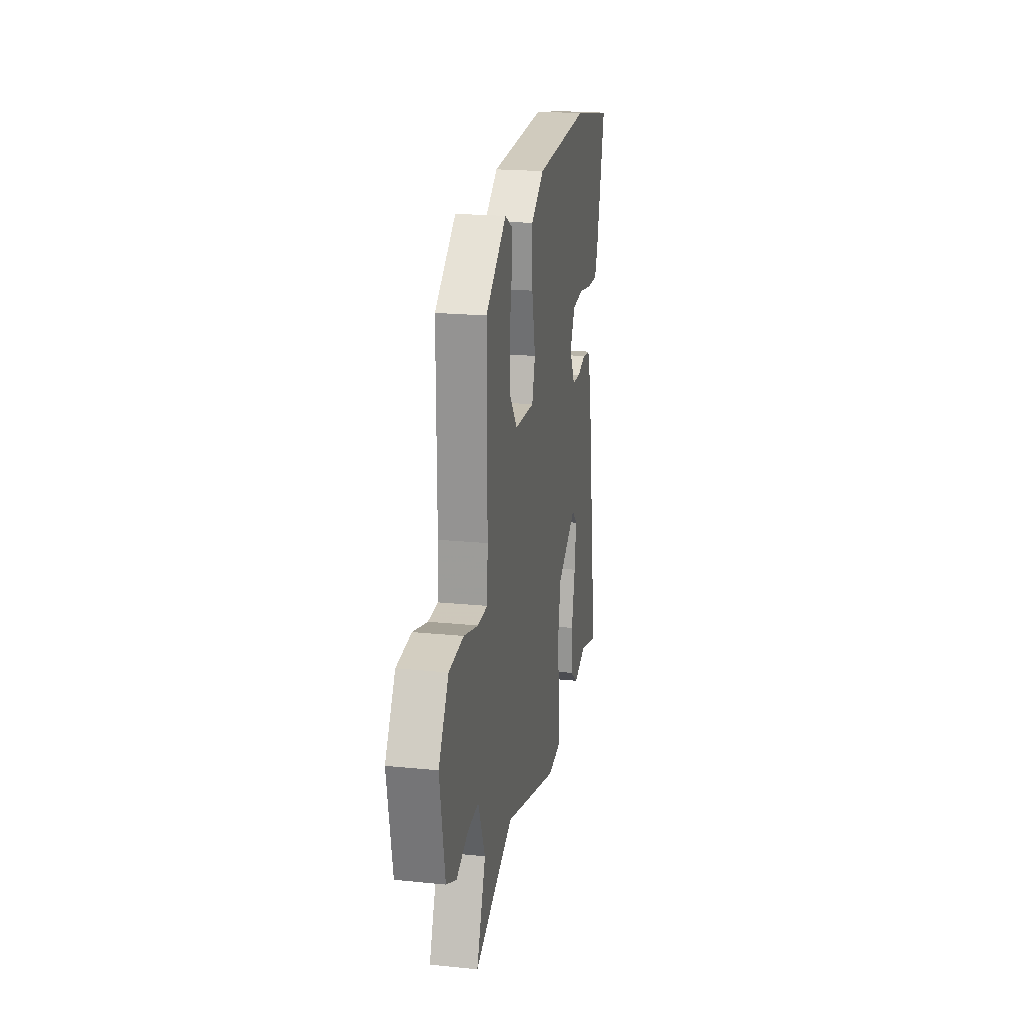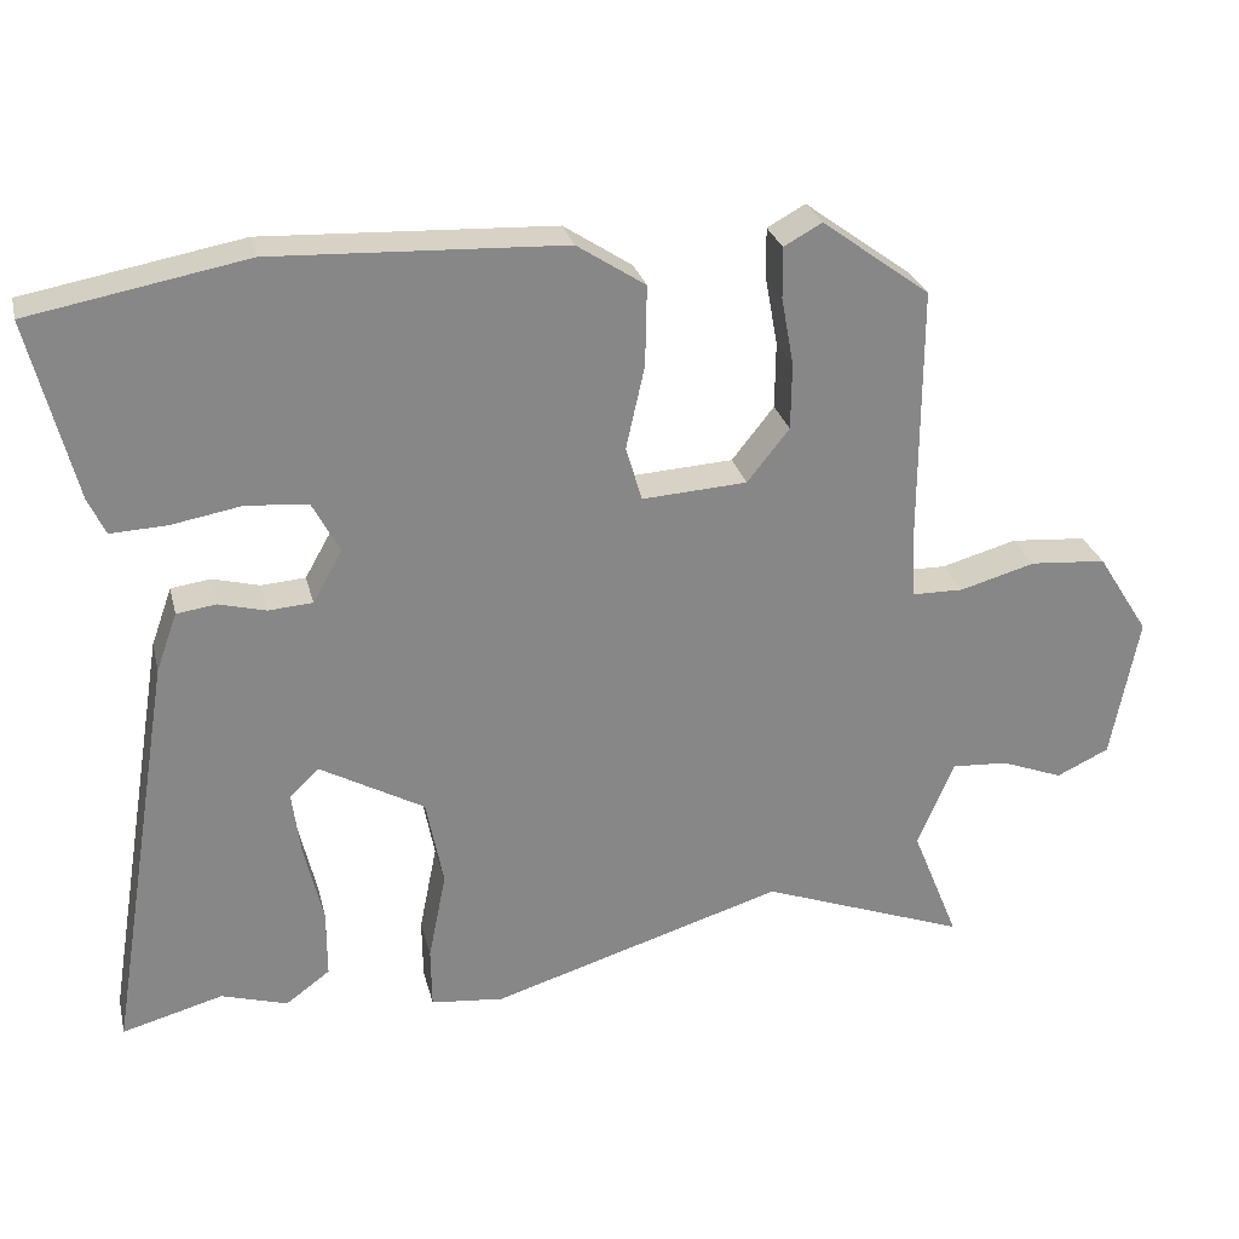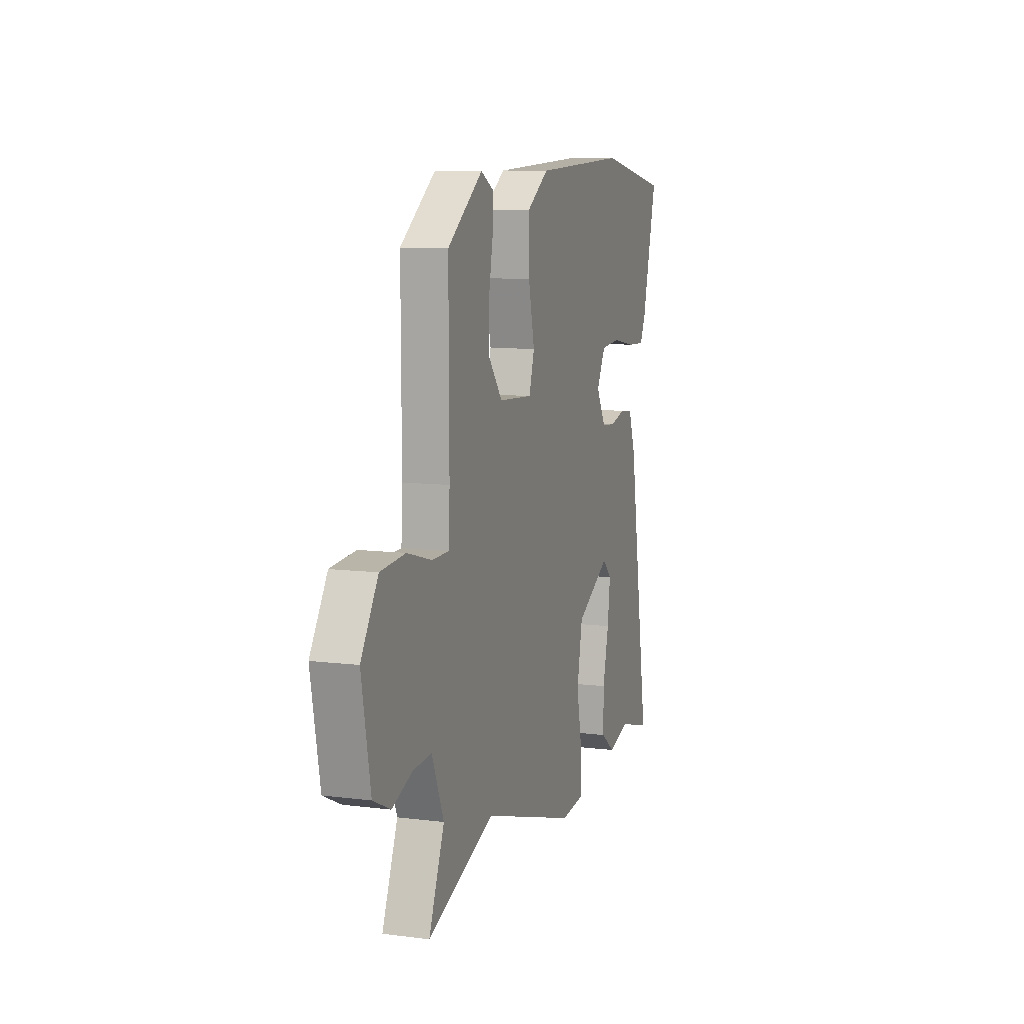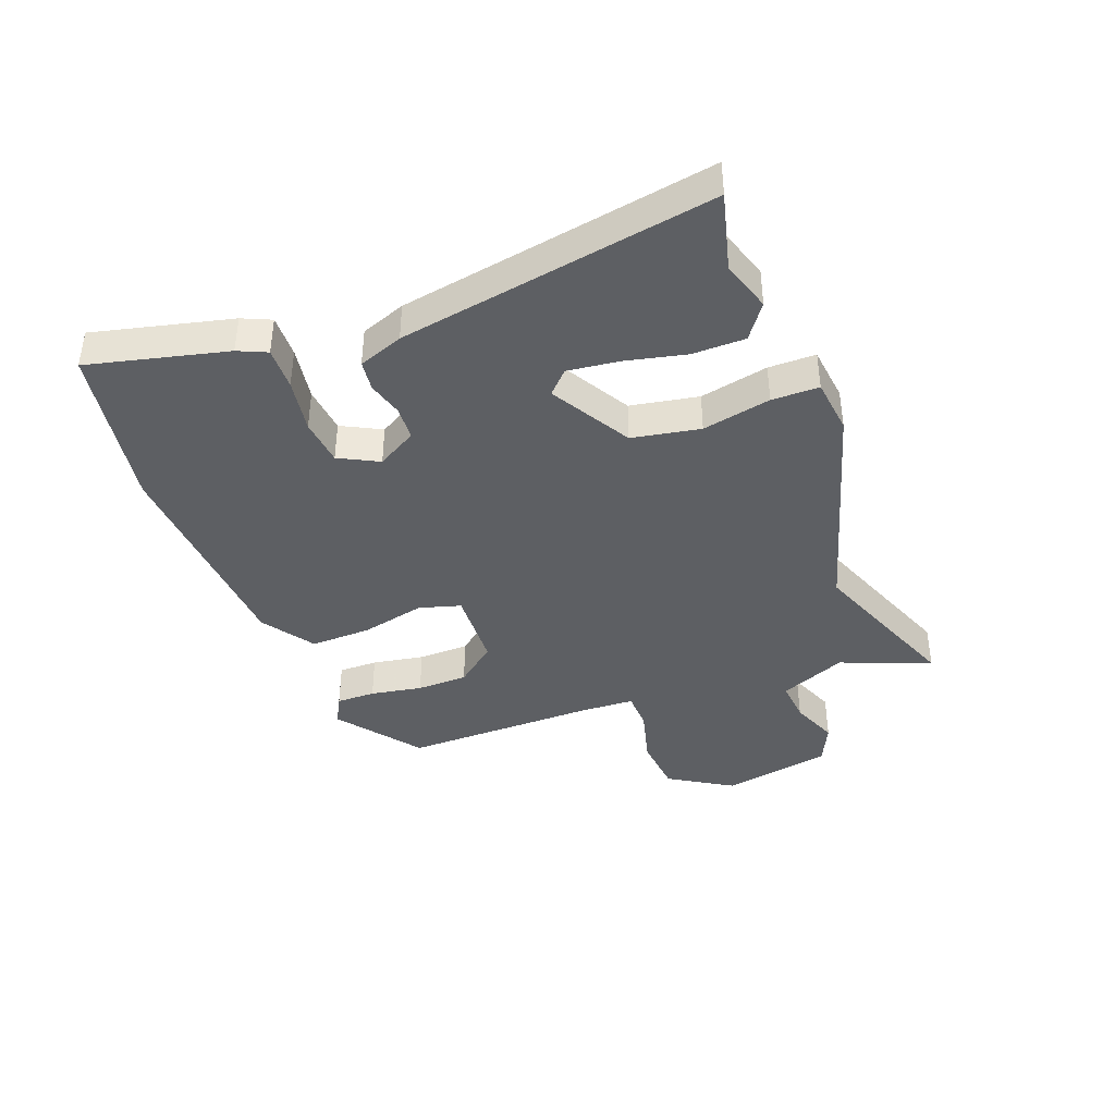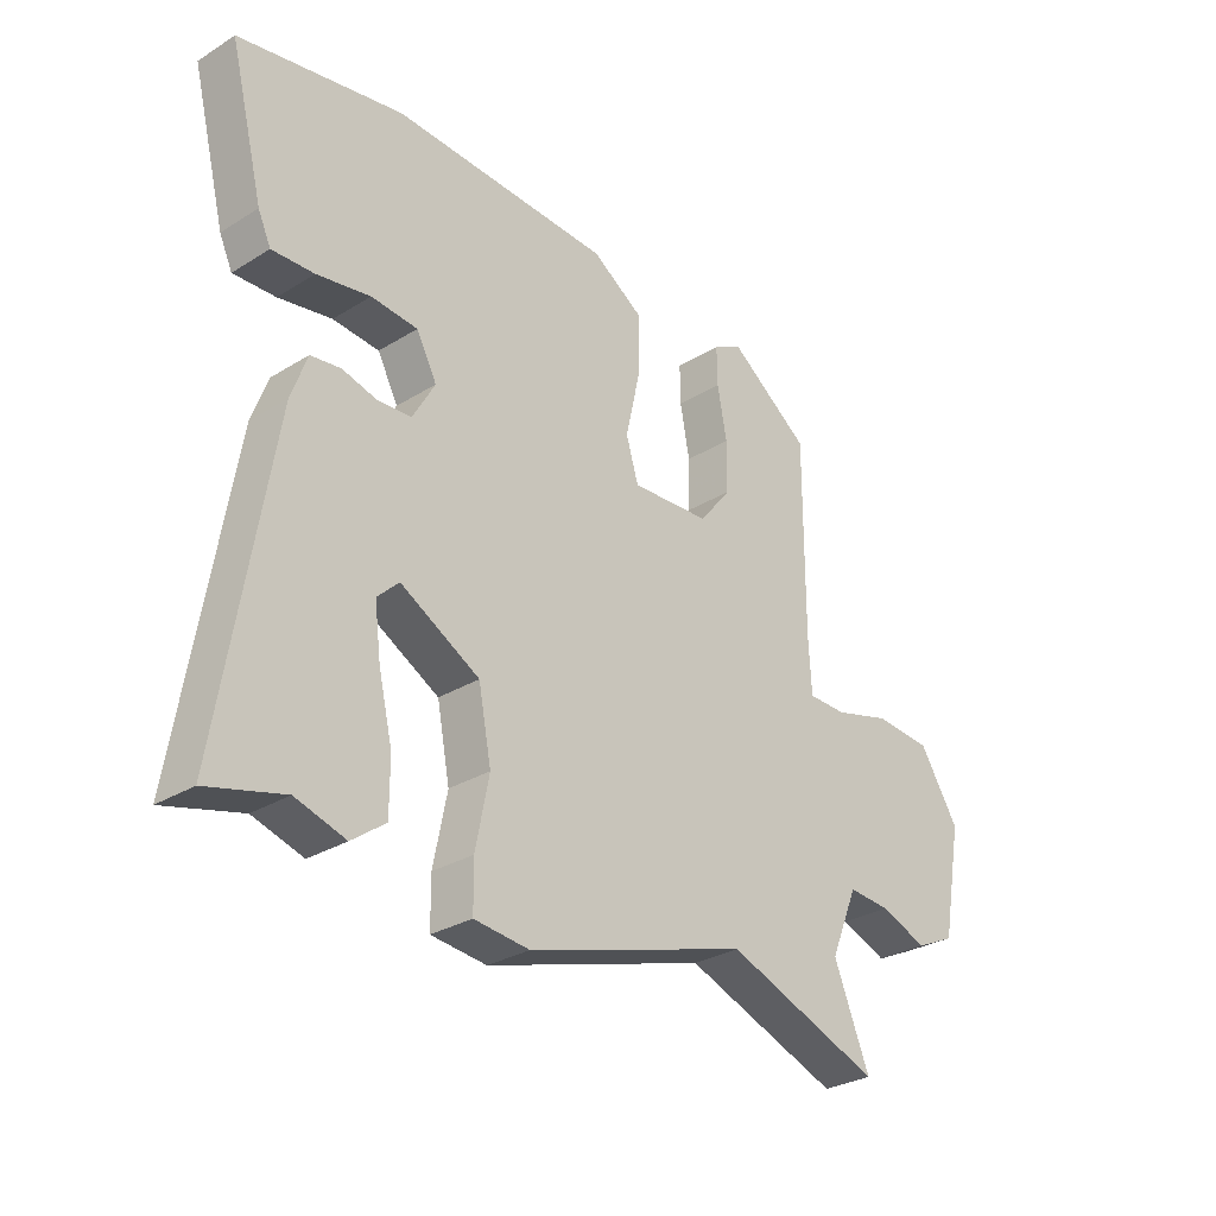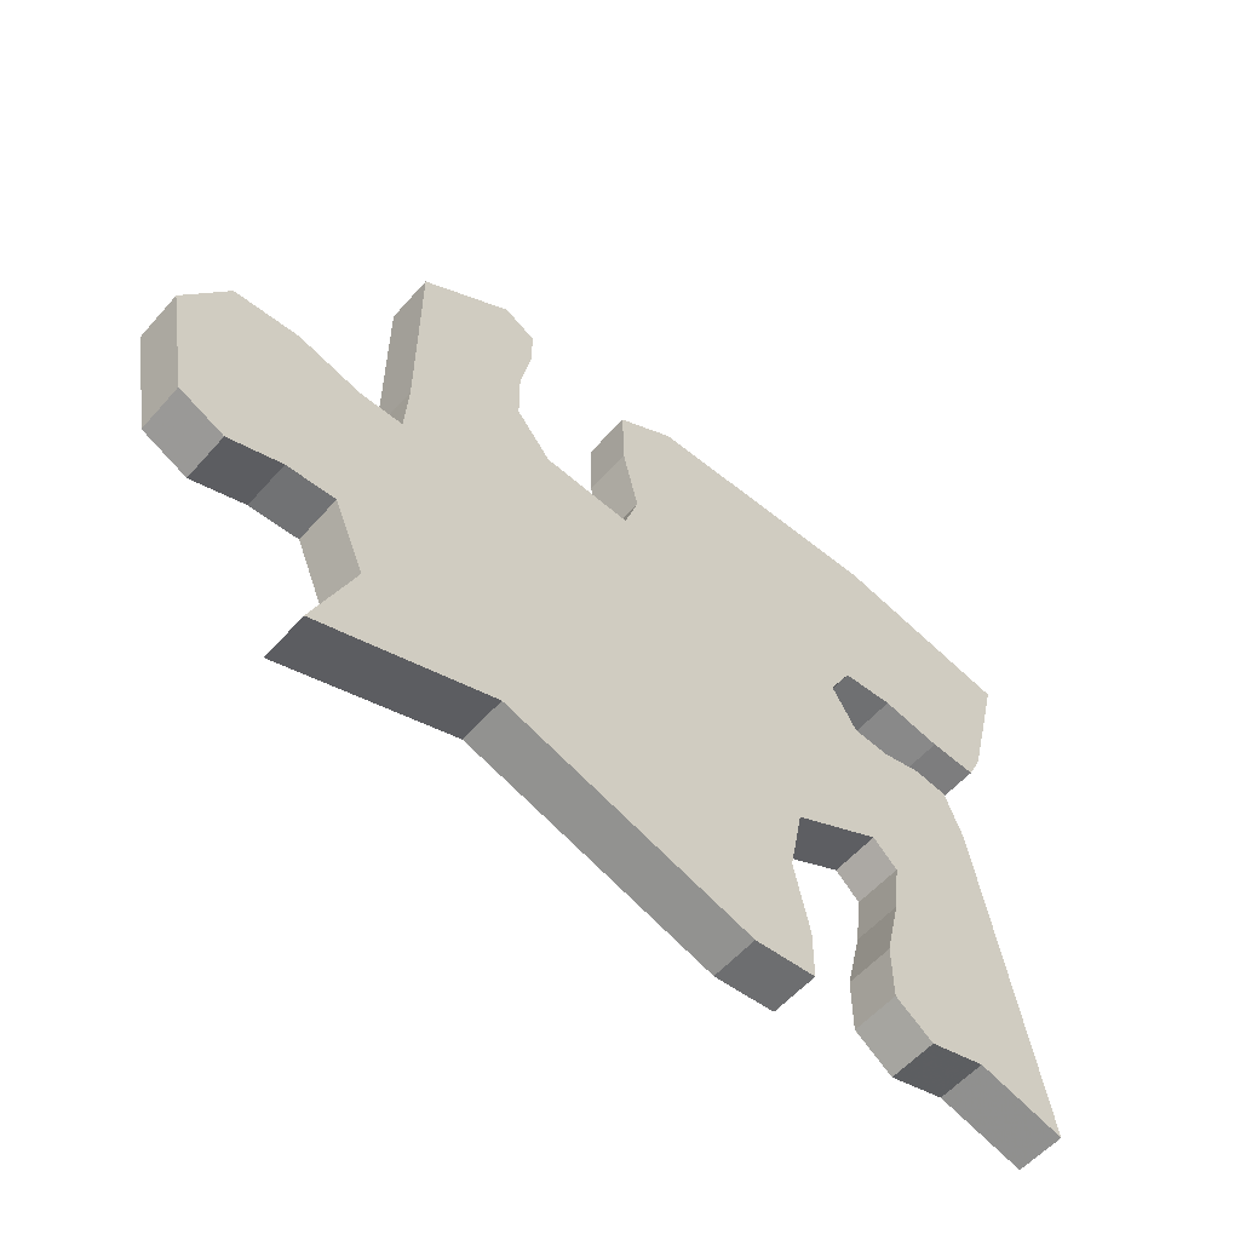
<metadata>
{"format":"obj","ext":"obj","renderer":"f3d","projection":"perspective","resolution":1024,"background":"white","views":[{"elev":20.9,"azim":-79.7,"up":"+Z"},{"elev":27.7,"azim":166.5,"up":"+Z"},{"elev":9.4,"azim":-71.7,"up":"+Z"},{"elev":-40.1,"azim":111.3,"up":"+Y"},{"elev":-29.5,"azim":132.3,"up":"+Z"},{"elev":-57.8,"azim":-41.1,"up":"+Z"}]}
</metadata>
<code>
v -0.497 0.07 0.417
v -0.358 0.07 0.519
v -0.309 0.07 0.492
v -0.31 0.07 0.426
v -0.326 0.07 0.339
v -0.325 0.07 0.253
v -0.271 0.07 0.185
v -0.136 0.07 0.177
v -0.115 0.07 0.247
v -0.139 0.07 0.355
v -0.141 0.07 0.458
v -0.053 0.07 0.516
v 0.32 0.07 0.533
v 0.598 0.07 0.482
v 0.54 0.07 0.251
v 0.518 0.07 0.203
v 0.446 0.07 0.206
v 0.355 0.07 0.222
v 0.276 0.07 0.215
v 0.241 0.07 0.149
v 0.279 0.07 0.082
v 0.336 0.07 0.078
v 0.396 0.07 0.094
v 0.447 0.07 0.087
v 0.474 0.07 0.012
v 0.56 0.07 -0.516
v 0.43 0.07 -0.481
v 0.345 0.07 -0.507
v 0.288 0.07 -0.465
v 0.288 0.07 -0.377
v 0.312 0.07 -0.275
v 0.323 0.07 -0.19
v 0.286 0.07 -0.154
v 0.151 0.07 -0.23
v 0.129 0.07 -0.344
v 0.152 0.07 -0.459
v 0.151 0.07 -0.538
v 0.057 0.07 -0.548
v -0.321 0.07 -0.433
v -0.587 0.07 -0.533
v -0.526 0.07 -0.382
v -0.573 0.07 -0.27
v -0.646 0.07 -0.275
v -0.726 0.07 -0.306
v -0.794 0.07 -0.274
v -0.829 0.07 -0.088
v -0.762 0.07 0.018
v -0.664 0.07 0.026
v -0.567 0.07 -0.001
v -0.501 0.07 0
v -0.496 0.07 0.092
v -0.497 0 0.417
v -0.358 0 0.519
v -0.309 0 0.492
v -0.31 0 0.426
v -0.326 0 0.339
v -0.325 0 0.253
v -0.271 0 0.185
v -0.136 0 0.177
v -0.115 0 0.247
v -0.139 0 0.355
v -0.141 0 0.458
v -0.053 0 0.516
v 0.32 0 0.533
v 0.598 0 0.482
v 0.54 0 0.251
v 0.518 0 0.203
v 0.446 0 0.206
v 0.355 0 0.222
v 0.276 0 0.215
v 0.241 0 0.149
v 0.279 0 0.082
v 0.336 0 0.078
v 0.396 0 0.094
v 0.447 0 0.087
v 0.474 0 0.012
v 0.56 0 -0.516
v 0.43 0 -0.481
v 0.345 0 -0.507
v 0.288 0 -0.465
v 0.288 0 -0.377
v 0.312 0 -0.275
v 0.323 0 -0.19
v 0.286 0 -0.154
v 0.151 0 -0.23
v 0.129 0 -0.344
v 0.152 0 -0.459
v 0.151 0 -0.538
v 0.057 0 -0.548
v -0.321 0 -0.433
v -0.587 0 -0.533
v -0.526 0 -0.382
v -0.573 0 -0.27
v -0.646 0 -0.275
v -0.726 0 -0.306
v -0.794 0 -0.274
v -0.829 0 -0.088
v -0.762 0 0.018
v -0.664 0 0.026
v -0.567 0 -0.001
v -0.501 0 0
v -0.496 0 0.092
f 46 47 48 49
f 46 49 50
f 43 44 45 46
f 42 43 46 50
f 41 42 50
f 39 40 41
f 39 41 50
f 38 39 50 51
f 35 36 37 38
f 34 35 38 51
f 28 29 30 31
f 27 28 31 32
f 26 27 32
f 25 26 32
f 22 23 24 25
f 21 22 25 32
f 20 21 32 33
f 15 16 17 18
f 15 18 19
f 14 15 19
f 13 14 19
f 12 13 19 20
f 9 10 11 12
f 2 3 4 5
f 2 5 6
f 1 2 6
f 51 1 6 7
f 9 12 20 33
f 8 9 33 34
f 7 8 34 51
f 100 99 98 97
f 101 100 97
f 97 96 95 94
f 101 97 94 93
f 101 93 92
f 92 91 90
f 101 92 90
f 102 101 90 89
f 89 88 87 86
f 102 89 86 85
f 82 81 80 79
f 83 82 79 78
f 83 78 77
f 83 77 76
f 76 75 74 73
f 83 76 73 72
f 84 83 72 71
f 69 68 67 66
f 70 69 66
f 70 66 65
f 70 65 64
f 71 70 64 63
f 63 62 61 60
f 56 55 54 53
f 57 56 53
f 57 53 52
f 58 57 52 102
f 84 71 63 60
f 85 84 60 59
f 102 85 59 58
f 1 52 53 2
f 2 53 54 3
f 3 54 55 4
f 4 55 56 5
f 5 56 57 6
f 6 57 58 7
f 7 58 59 8
f 8 59 60 9
f 9 60 61 10
f 10 61 62 11
f 11 62 63 12
f 12 63 64 13
f 13 64 65 14
f 14 65 66 15
f 15 66 67 16
f 16 67 68 17
f 17 68 69 18
f 18 69 70 19
f 19 70 71 20
f 20 71 72 21
f 21 72 73 22
f 22 73 74 23
f 23 74 75 24
f 24 75 76 25
f 25 76 77 26
f 26 77 78 27
f 27 78 79 28
f 28 79 80 29
f 29 80 81 30
f 30 81 82 31
f 31 82 83 32
f 32 83 84 33
f 33 84 85 34
f 34 85 86 35
f 35 86 87 36
f 36 87 88 37
f 37 88 89 38
f 38 89 90 39
f 39 90 91 40
f 40 91 92 41
f 41 92 93 42
f 42 93 94 43
f 43 94 95 44
f 44 95 96 45
f 45 96 97 46
f 46 97 98 47
f 47 98 99 48
f 48 99 100 49
f 49 100 101 50
f 50 101 102 51
f 51 102 52 1

</code>
